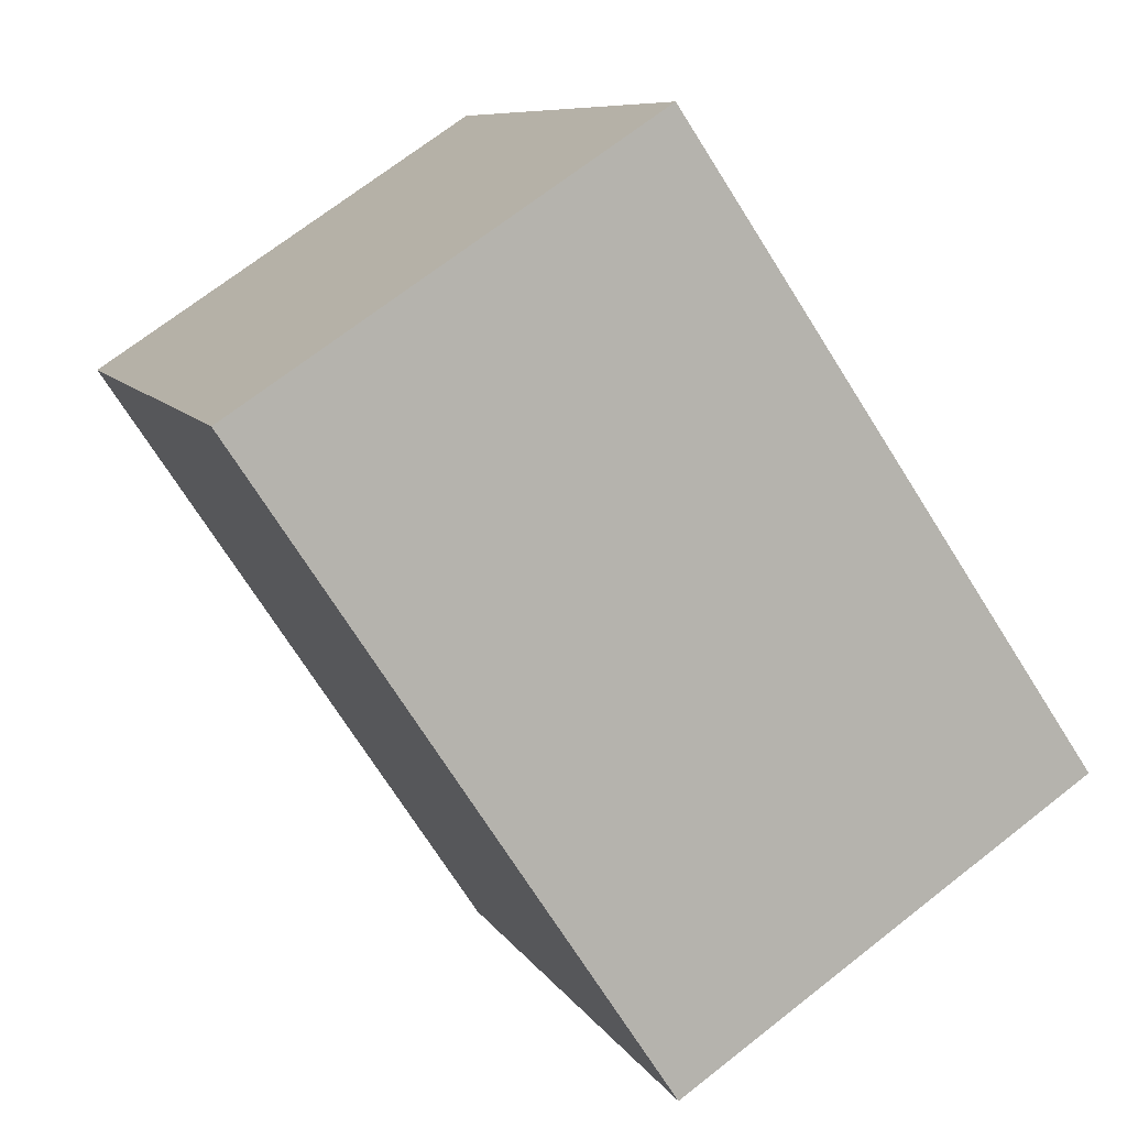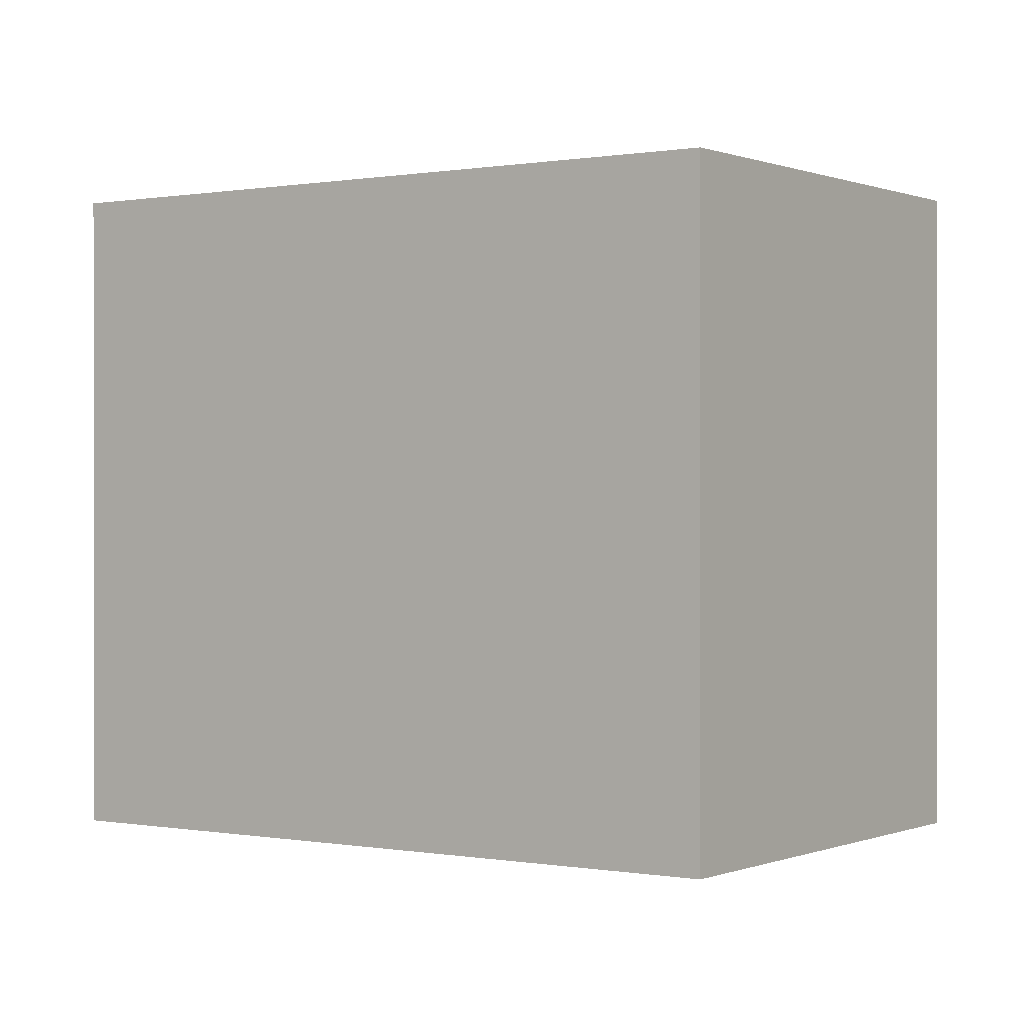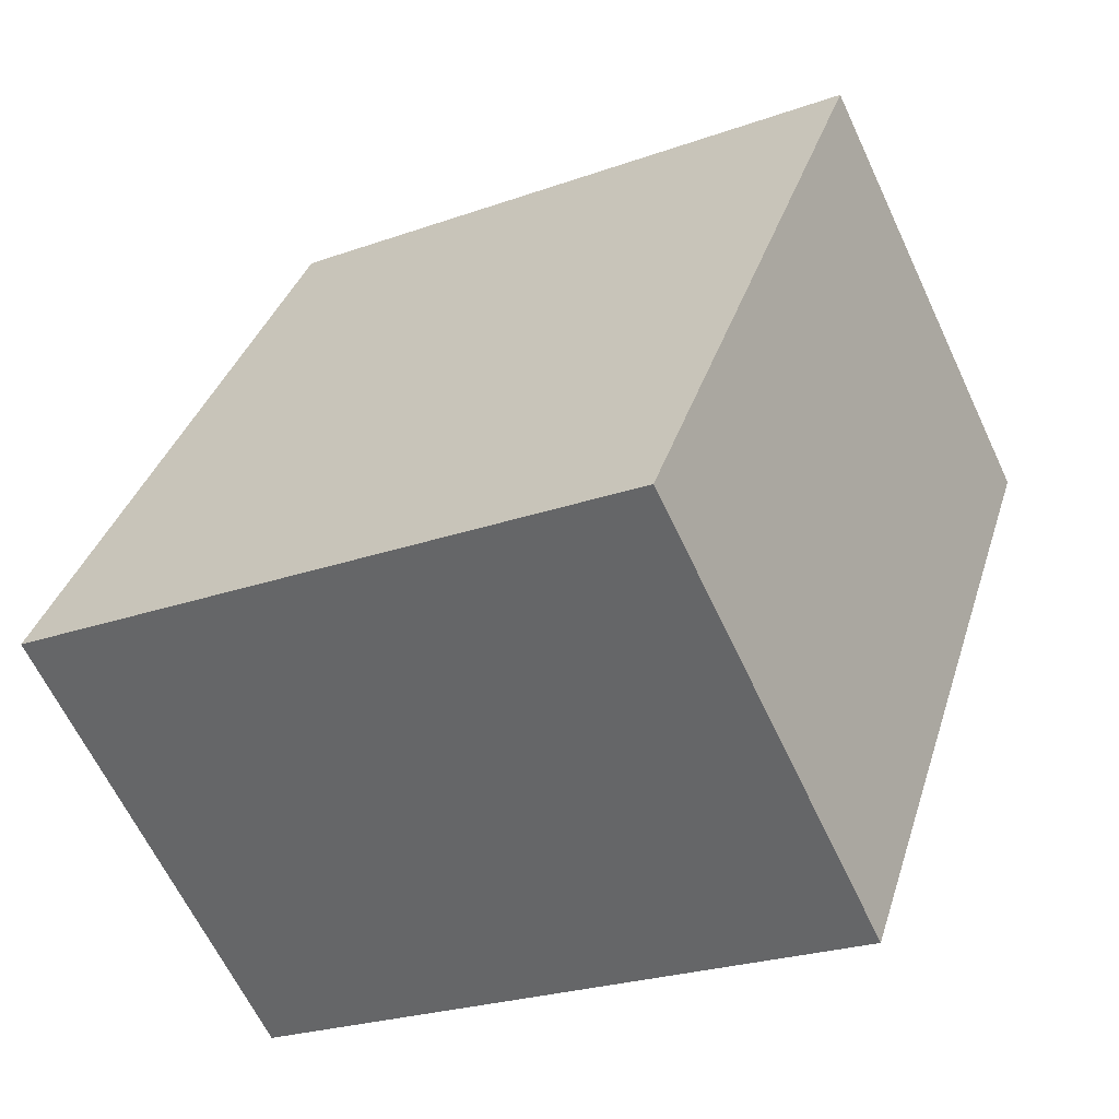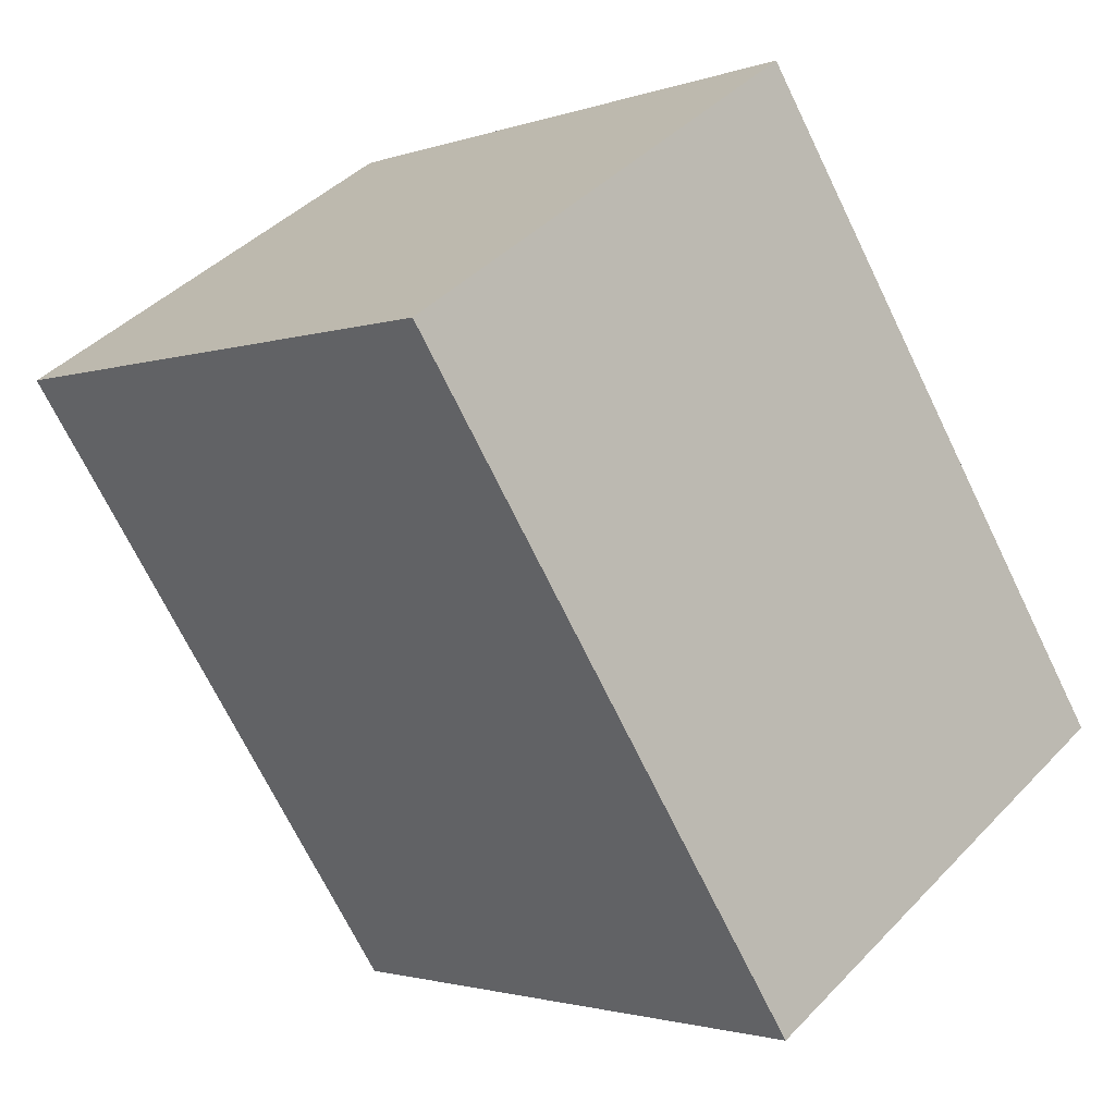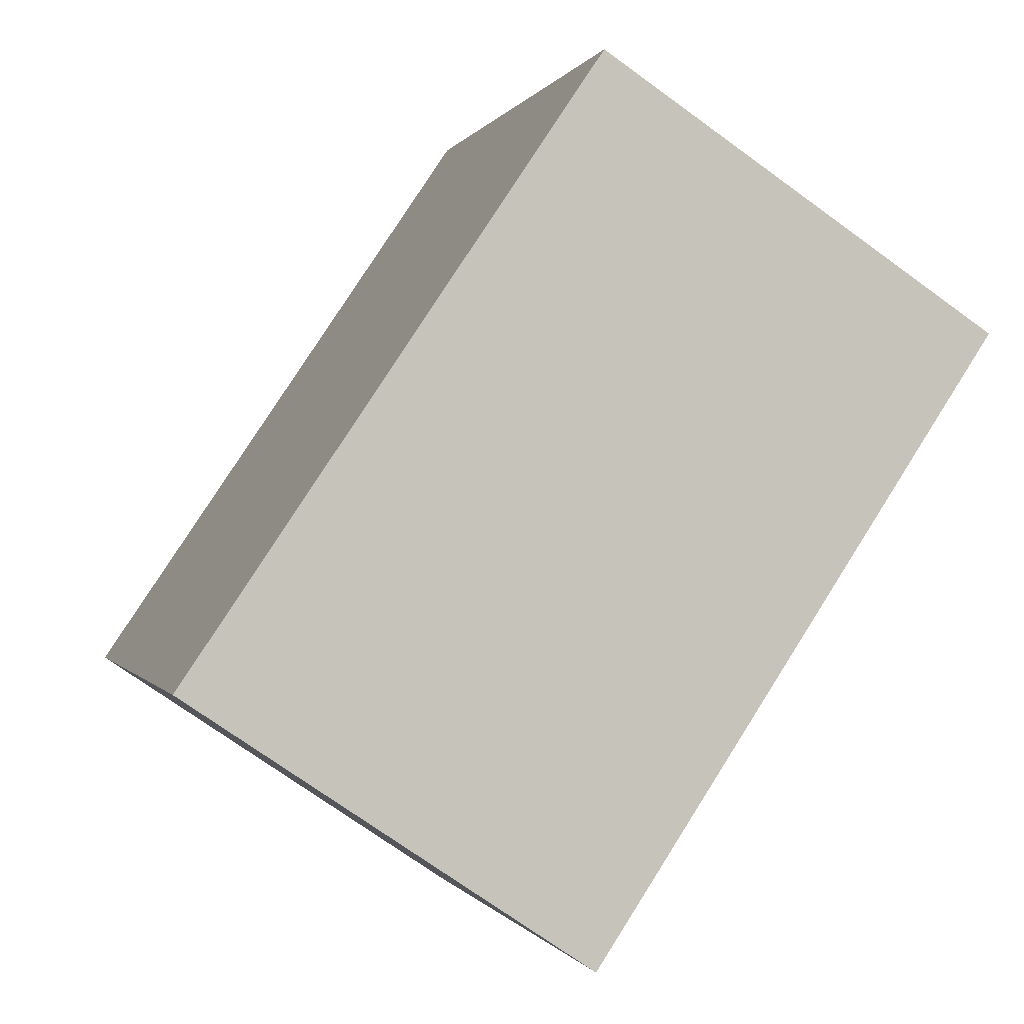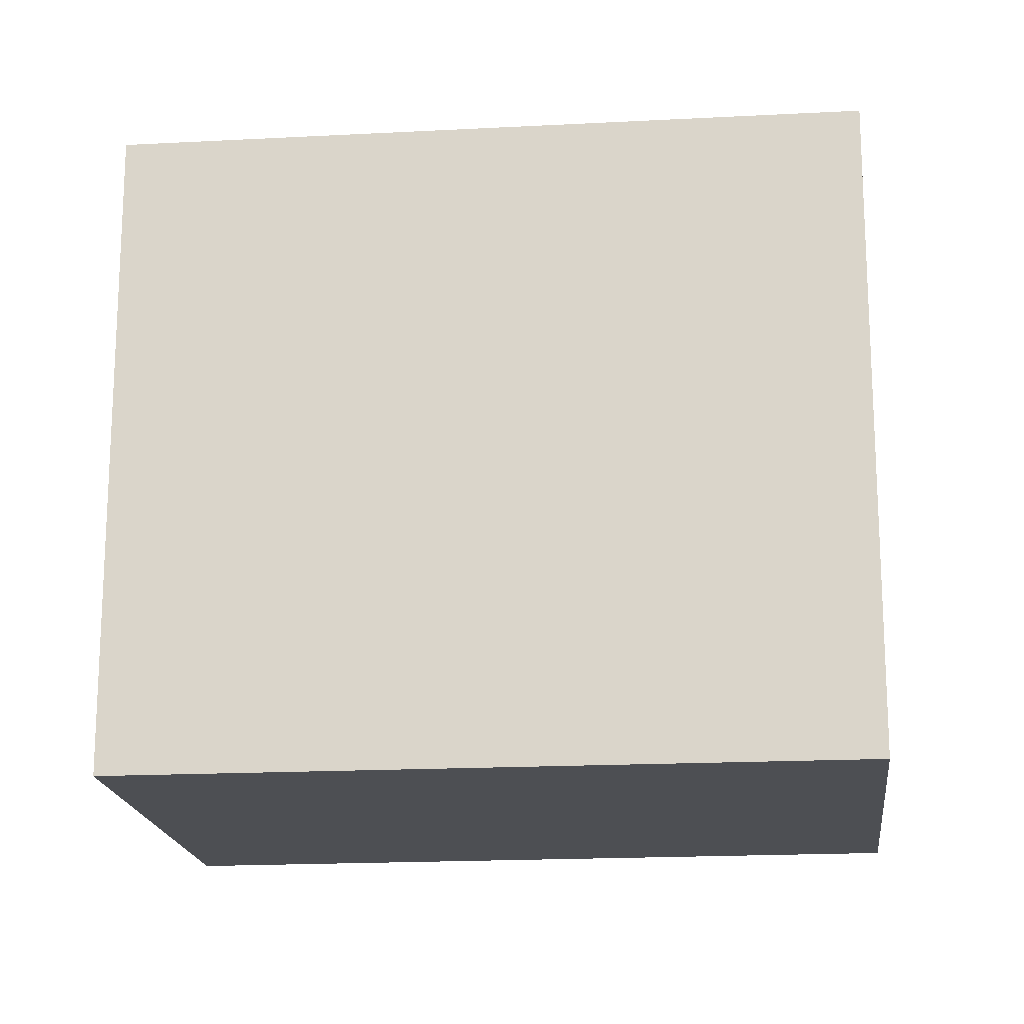
<metadata>
{"format":"obj","ext":"obj","renderer":"f3d","projection":"perspective","resolution":1024,"background":"white","views":[{"elev":8.4,"azim":162.1,"up":"+Z"},{"elev":0.2,"azim":-21.6,"up":"+Y"},{"elev":-24.5,"azim":-59.6,"up":"+Z"},{"elev":-1.9,"azim":141.6,"up":"+Z"},{"elev":-0.3,"azim":-14.9,"up":"+Z"},{"elev":-17.9,"azim":-50.1,"up":"+Y"}]}
</metadata>
<code>
v  0 6.07 3.717e-16
v  7.602 6.07 3.236
v  3.77 6.07 -2.543
v  3.848 6.07 5.705
v  7.602 -1.981e-16 3.236
v  3.77 1.557e-16 -2.543
v  0 0 0
v  3.848 -3.493e-16 5.705
g defaultobject
f 1 2 3
f 2 1 4
f 5 3 2
f 3 5 6
f 6 1 3
f 1 6 7
f 7 4 1
f 4 7 8
f 8 2 4
f 2 8 5
f 8 6 5
f 6 8 7

</code>
